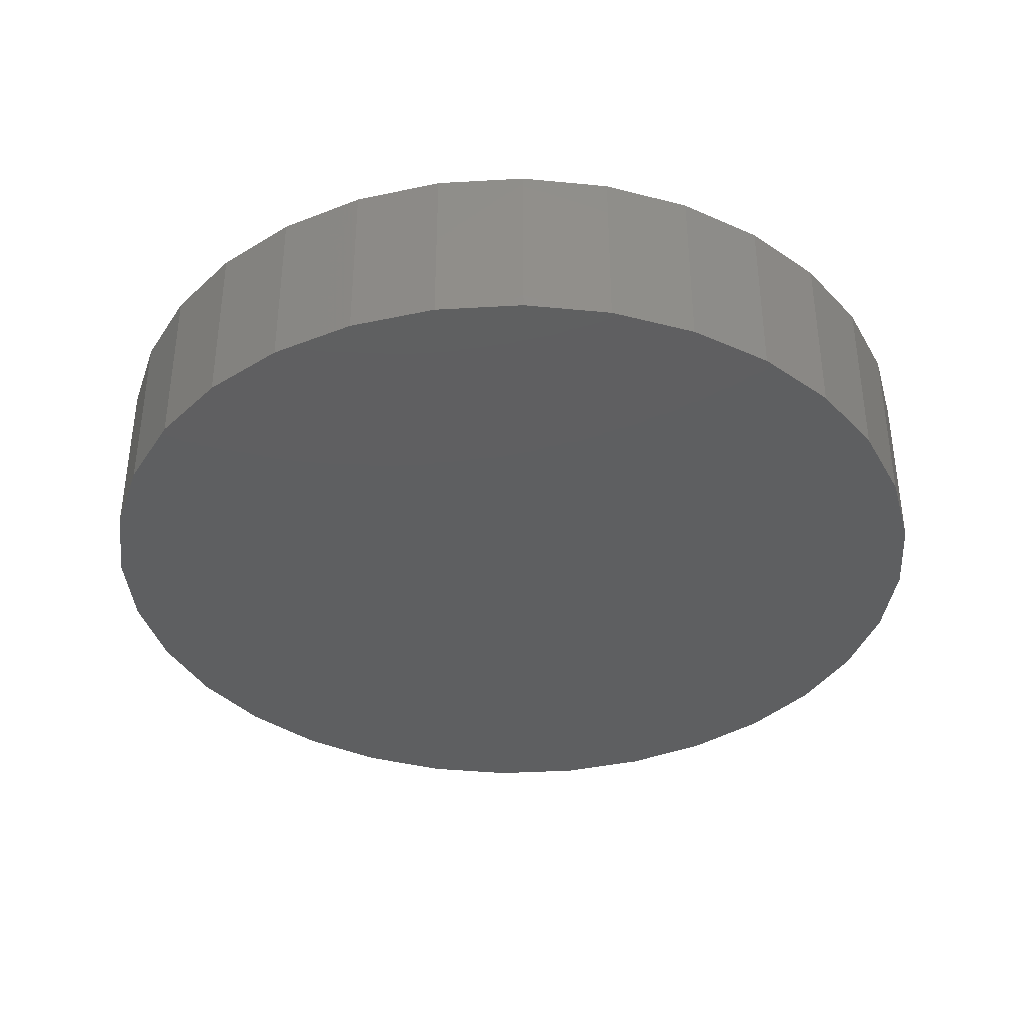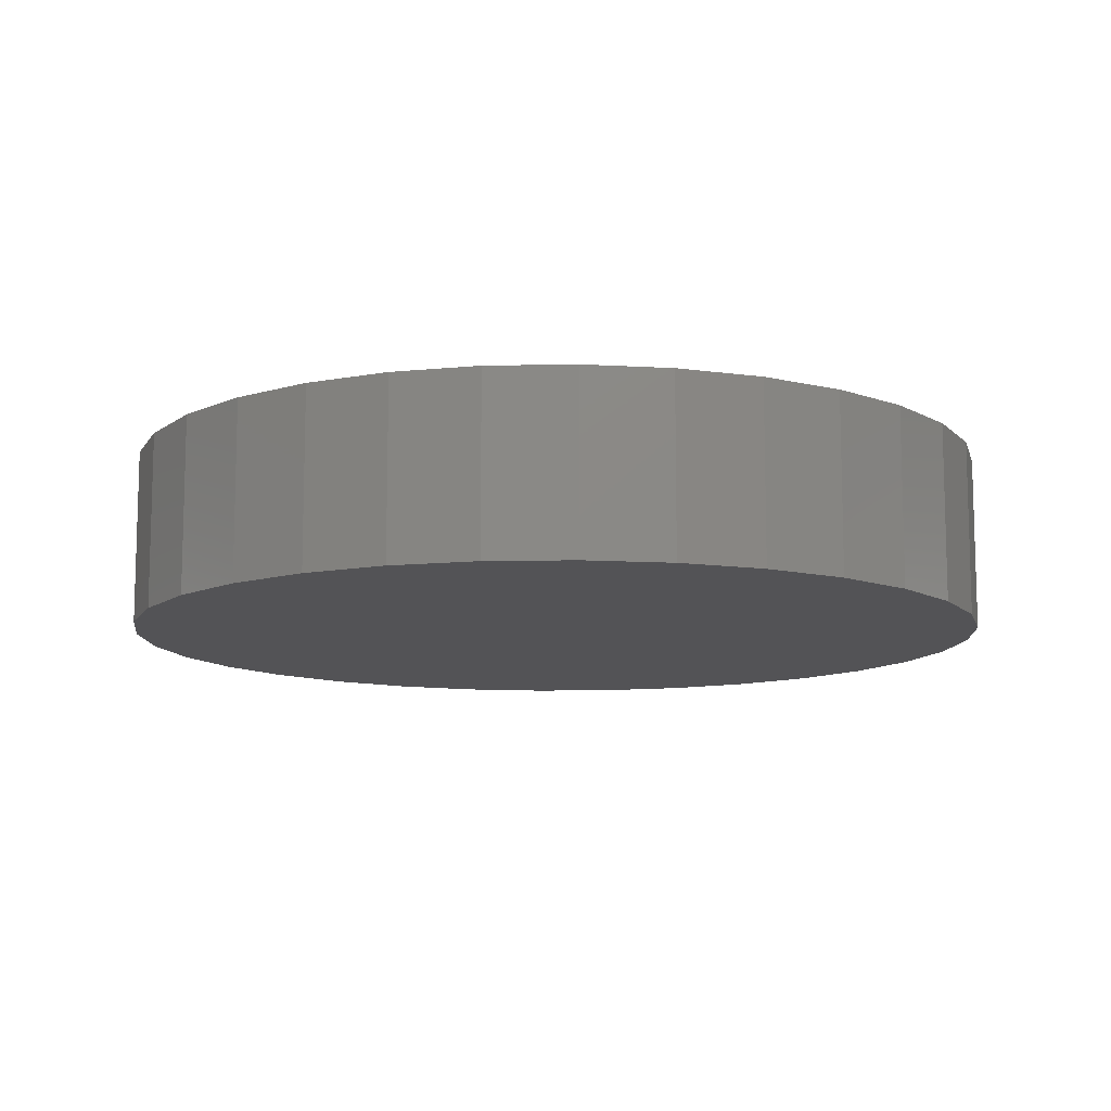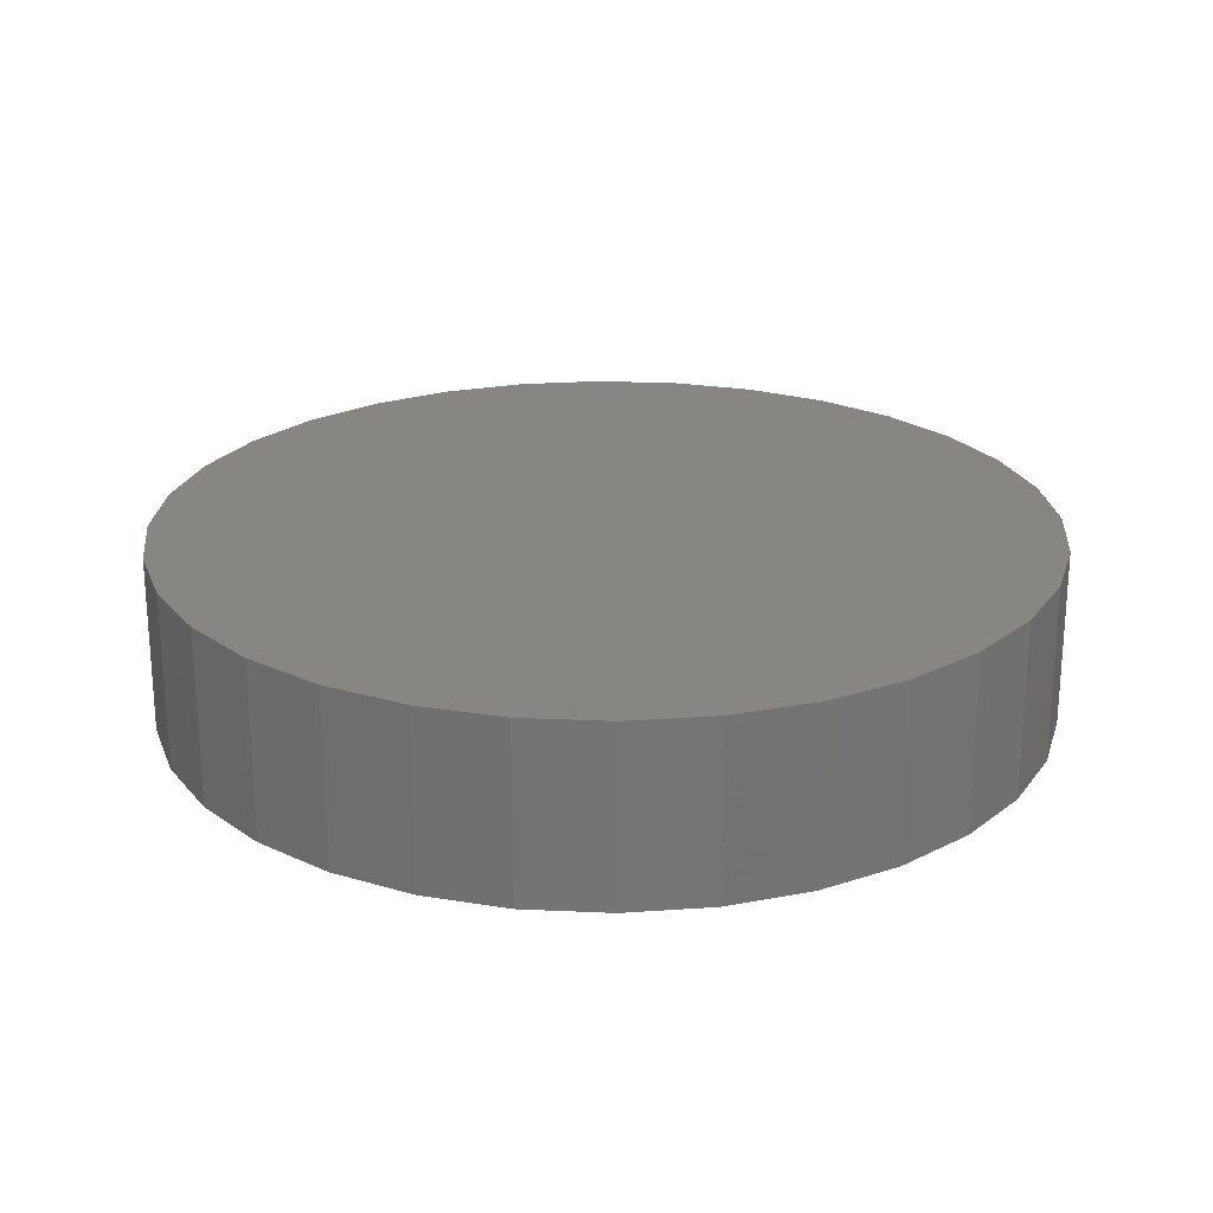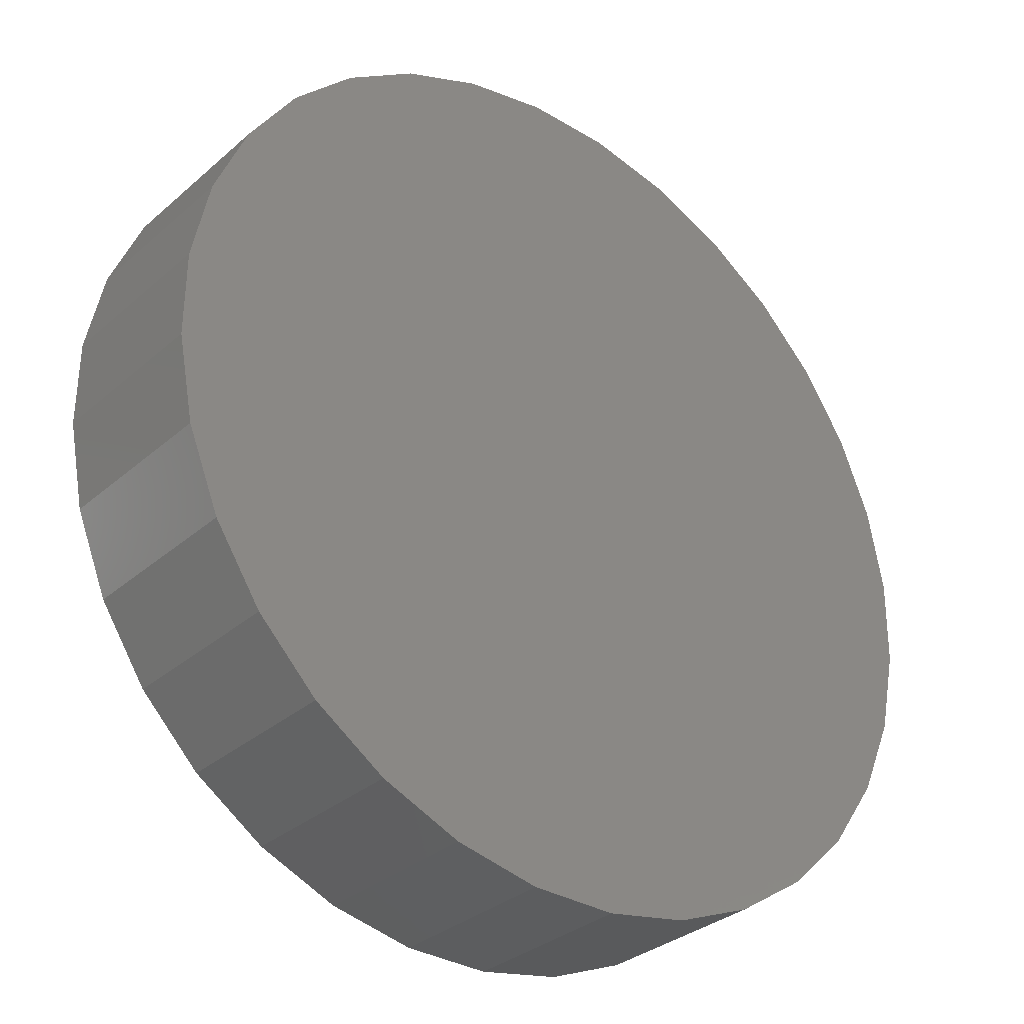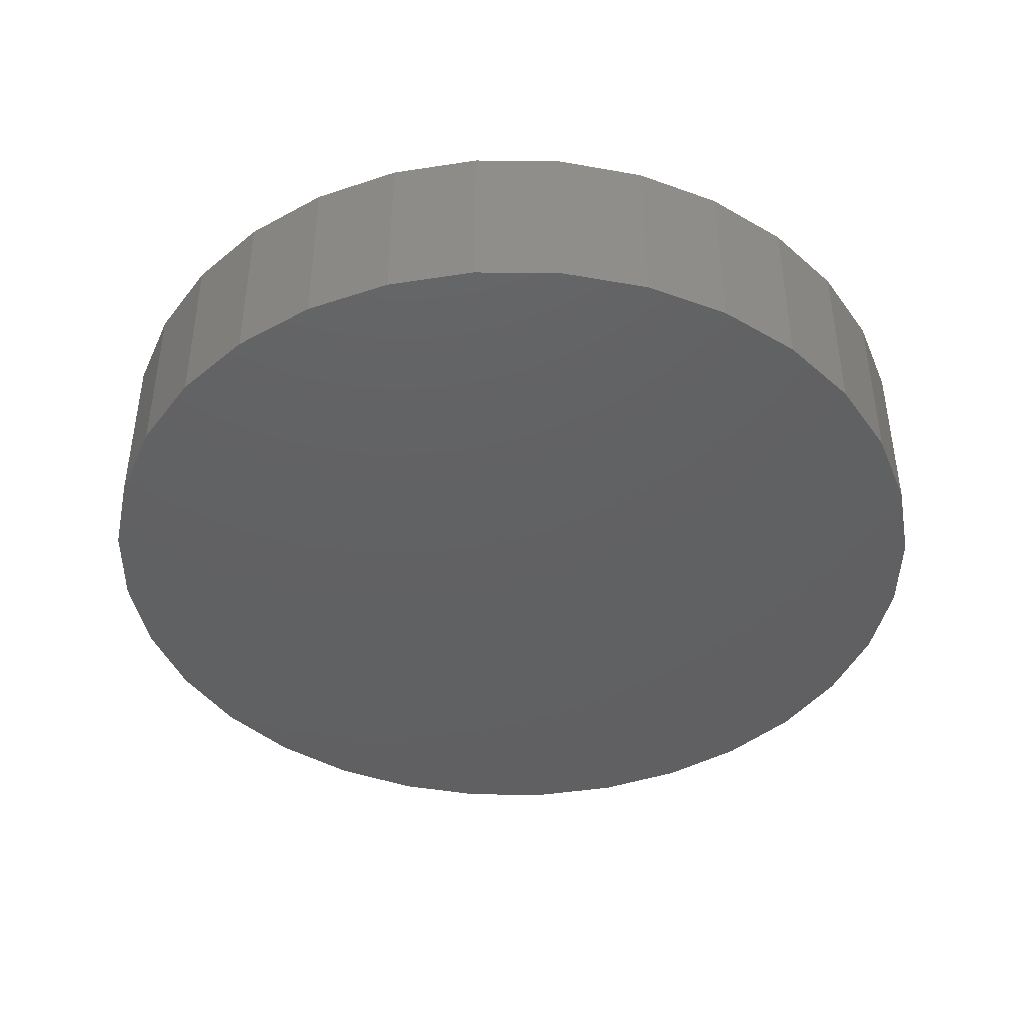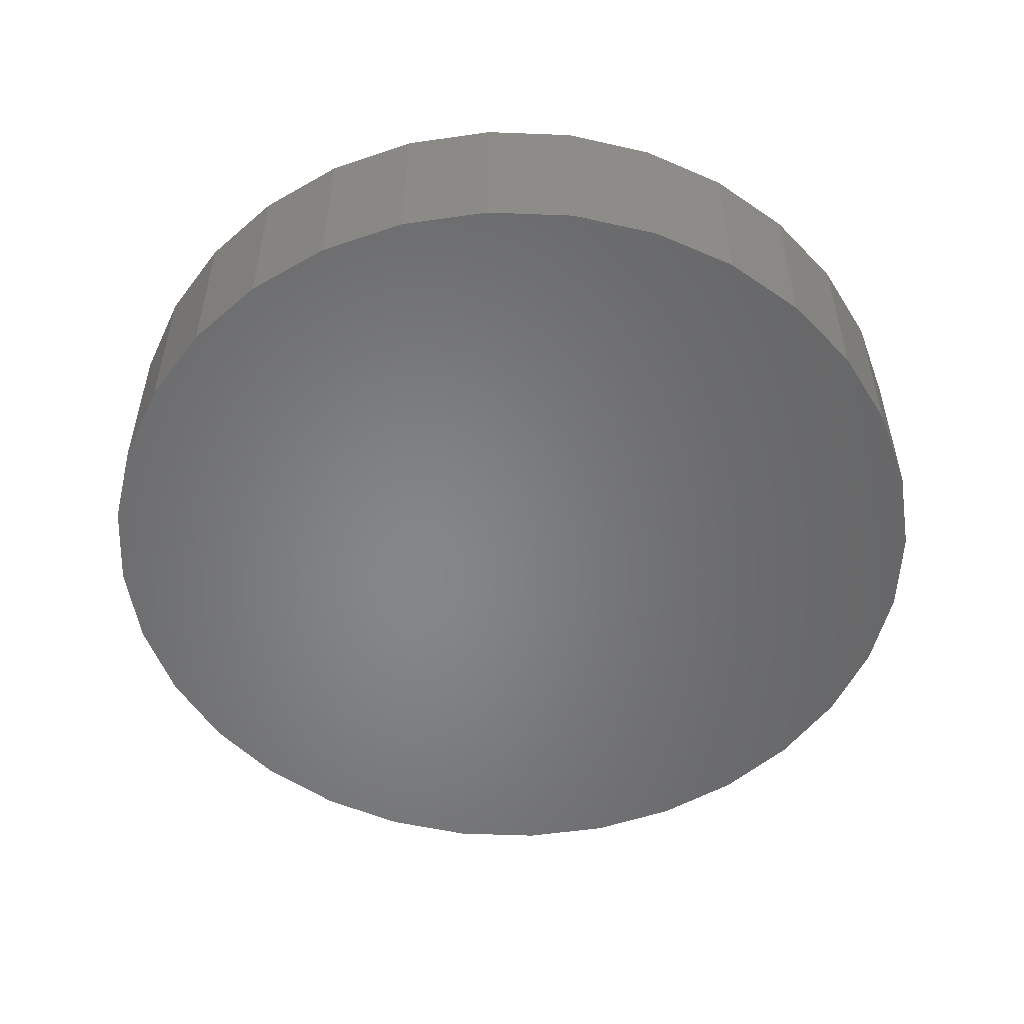
<metadata>
{"format":"stl","ext":"stl","renderer":"f3d","projection":"perspective","resolution":1024,"background":"white","views":[{"elev":-37.7,"azim":-152.8,"up":"+Y"},{"elev":-10.8,"azim":59.7,"up":"+Y"},{"elev":23.1,"azim":61.2,"up":"+Y"},{"elev":-32.1,"azim":-39.7,"up":"+Z"},{"elev":-42.8,"azim":78.5,"up":"+Y"},{"elev":-53.1,"azim":54.4,"up":"+Y"}]}
</metadata>
<code>
# stl→obj: 64 verts, 124 faces
v -0.05606 -1.096e-17 0.008578
v -0.02008 -1.142e-17 0.001078
v 0.01667 -1.144e-17 0.0007429
v 0.05279 -1.102e-17 0.007584
v 0.02008 1.142e-17 0.3739
v -0.01667 1.144e-17 0.3743
v 0.05606 1.096e-17 0.3664
v -0.05279 1.102e-17 0.3674
v -0.08687 1.017e-17 0.3537
v 0.08989 1.008e-17 0.352
v -0.1176 8.941e-18 0.3335
v 0.1203 8.808e-18 0.3313
v -0.1438 7.364e-18 0.3078
v 0.146 7.202e-18 0.3051
v -0.1645 5.504e-18 0.2774
v 0.1662 5.32e-18 0.2744
v -0.1789 3.433e-18 0.2436
v 0.1799 3.232e-18 0.2403
v -0.1864 1.23e-18 0.2076
v 0.1868 1.021e-18 0.2042
v -0.1868 -1.021e-18 0.1708
v 0.1864 -1.23e-18 0.1674
v -0.1799 -3.232e-18 0.1347
v 0.1789 -3.433e-18 0.1314
v -0.1662 -5.32e-18 0.1006
v 0.1645 -5.504e-18 0.09761
v -0.146 -7.202e-18 0.06988
v 0.1438 -7.364e-18 0.06723
v -0.1203 -8.808e-18 0.04365
v 0.1176 -8.941e-18 0.04148
v -0.08989 -1.008e-17 0.02295
v 0.08687 -1.017e-17 0.02134
v 0.01667 0.075 0.0007429
v -0.02008 0.075 0.001078
v -0.05606 0.075 0.008578
v 0.05279 0.075 0.007584
v 0.05606 0.075 0.3664
v -0.01667 0.075 0.3743
v 0.02008 0.075 0.3739
v 0.08687 0.075 0.02134
v -0.08989 0.075 0.02295
v 0.1176 0.075 0.04148
v -0.1203 0.075 0.04365
v 0.1438 0.075 0.06723
v -0.146 0.075 0.06988
v 0.1645 0.075 0.09761
v -0.1662 0.075 0.1006
v 0.1789 0.075 0.1314
v -0.1799 0.075 0.1347
v 0.1864 0.075 0.1674
v -0.1868 0.075 0.1708
v 0.1868 0.075 0.2042
v -0.1864 0.075 0.2076
v 0.1799 0.075 0.2403
v -0.1789 0.075 0.2436
v 0.1662 0.075 0.2744
v -0.1645 0.075 0.2774
v 0.146 0.075 0.3051
v -0.1438 0.075 0.3078
v 0.1203 0.075 0.3313
v -0.1176 0.075 0.3335
v 0.08989 0.075 0.352
v -0.08687 0.075 0.3537
v -0.05279 0.075 0.3674
f 1 2 3
f 4 1 3
f 5 6 7
f 6 8 7
f 7 8 9
f 7 9 10
f 10 9 11
f 10 11 12
f 12 11 13
f 12 13 14
f 14 13 15
f 14 15 16
f 16 15 17
f 16 17 18
f 18 17 19
f 18 19 20
f 20 19 21
f 20 21 22
f 22 21 23
f 22 23 24
f 24 23 25
f 24 25 26
f 26 25 27
f 26 27 28
f 28 27 29
f 28 29 30
f 30 29 31
f 30 31 32
f 32 31 1
f 32 1 4
f 33 34 35
f 33 35 36
f 37 38 39
f 36 35 40
f 40 35 41
f 40 41 42
f 42 41 43
f 42 43 44
f 44 43 45
f 44 45 46
f 46 45 47
f 46 47 48
f 48 47 49
f 48 49 50
f 50 49 51
f 50 51 52
f 52 51 53
f 52 53 54
f 54 53 55
f 54 55 56
f 56 55 57
f 56 57 58
f 58 57 59
f 58 59 60
f 60 59 61
f 60 61 62
f 62 61 63
f 62 63 37
f 37 63 64
f 37 64 38
f 10 62 7
f 7 62 37
f 7 37 5
f 5 37 39
f 5 39 6
f 6 39 38
f 6 38 8
f 8 38 64
f 8 64 9
f 9 64 63
f 9 63 11
f 11 63 61
f 11 61 13
f 13 61 59
f 13 59 15
f 15 59 57
f 15 57 17
f 17 57 55
f 17 55 19
f 19 55 53
f 19 53 21
f 21 53 51
f 21 51 23
f 23 51 49
f 23 49 25
f 25 49 47
f 25 47 27
f 27 47 45
f 27 45 29
f 29 45 43
f 29 43 31
f 31 43 41
f 31 41 1
f 1 41 35
f 1 35 2
f 2 35 34
f 2 34 3
f 3 34 33
f 3 33 4
f 4 33 36
f 4 36 32
f 32 36 40
f 32 40 30
f 30 40 42
f 30 42 28
f 28 42 44
f 28 44 26
f 26 44 46
f 26 46 24
f 24 46 48
f 24 48 22
f 22 48 50
f 22 50 20
f 20 50 52
f 20 52 18
f 18 52 54
f 18 54 16
f 16 54 56
f 16 56 14
f 14 56 58
f 14 58 12
f 12 58 60
f 12 60 10
f 10 60 62

</code>
